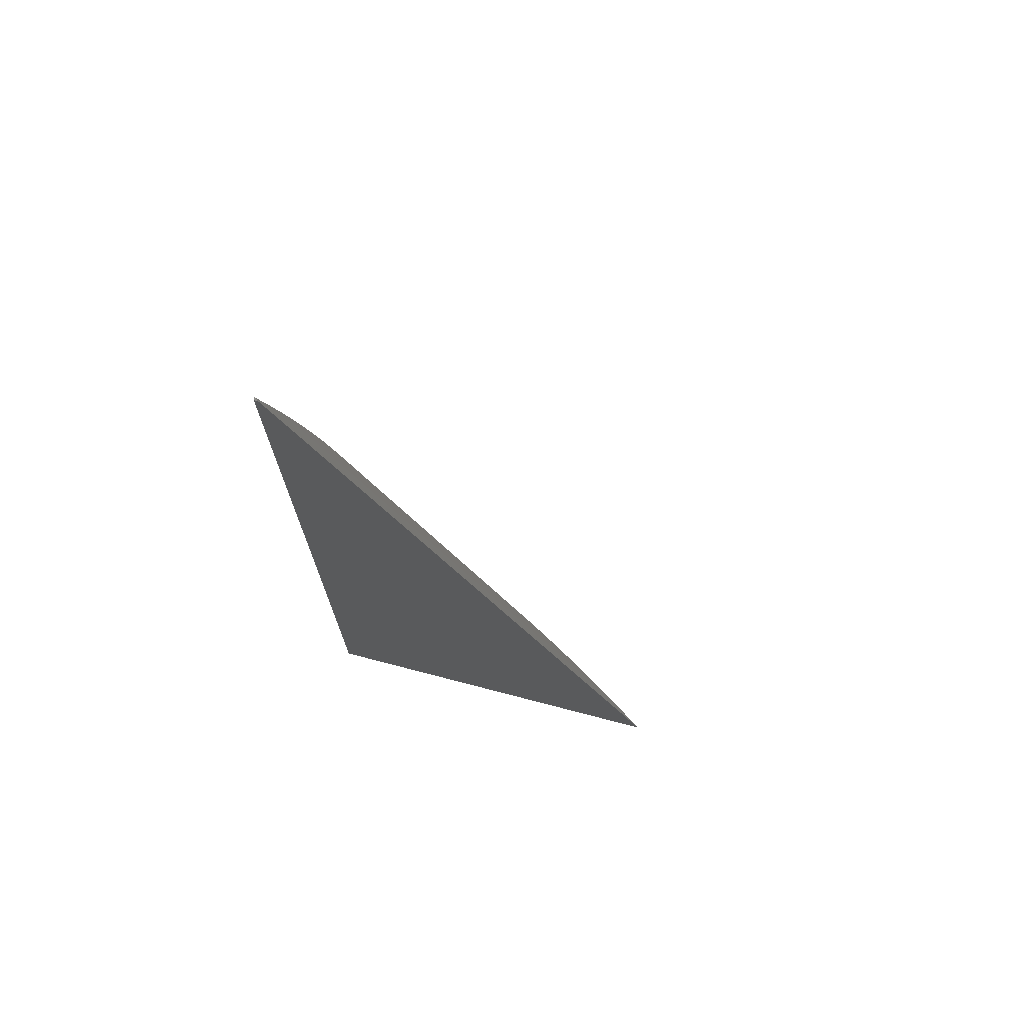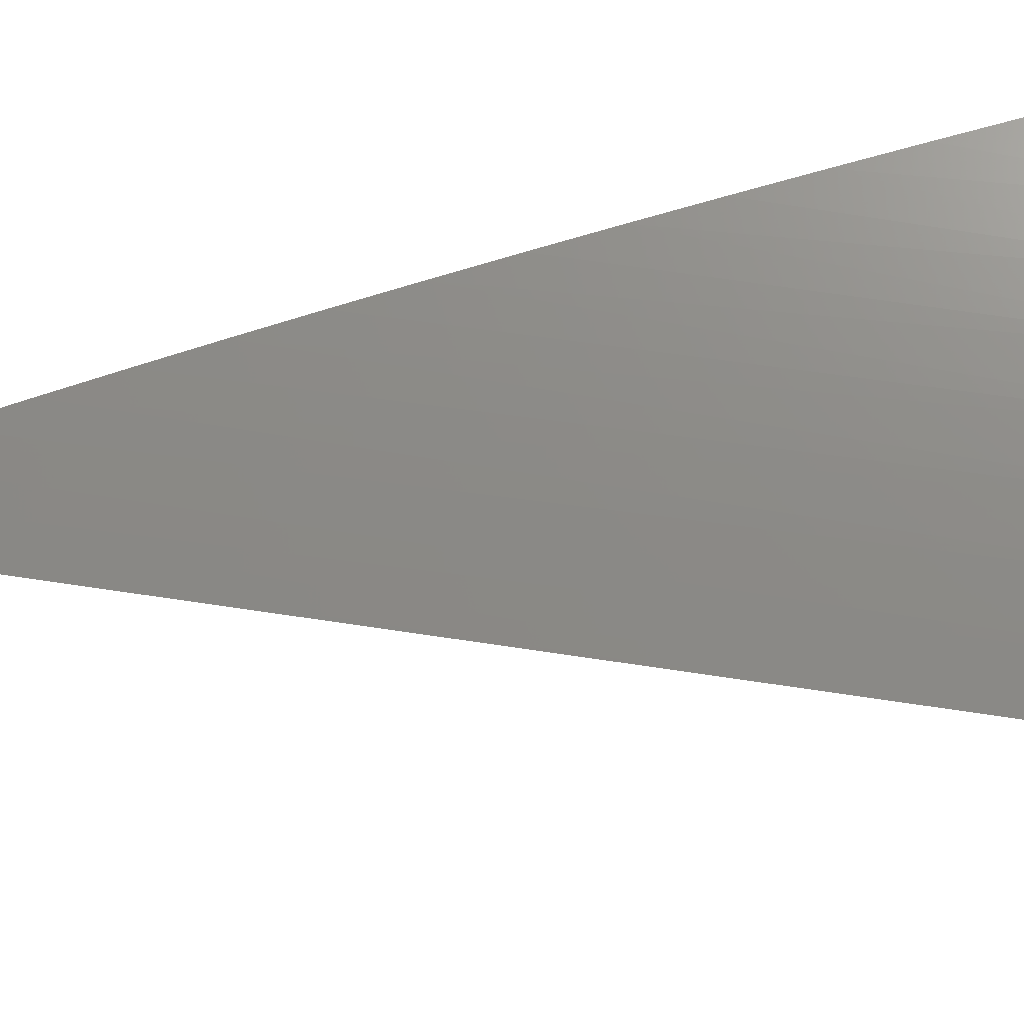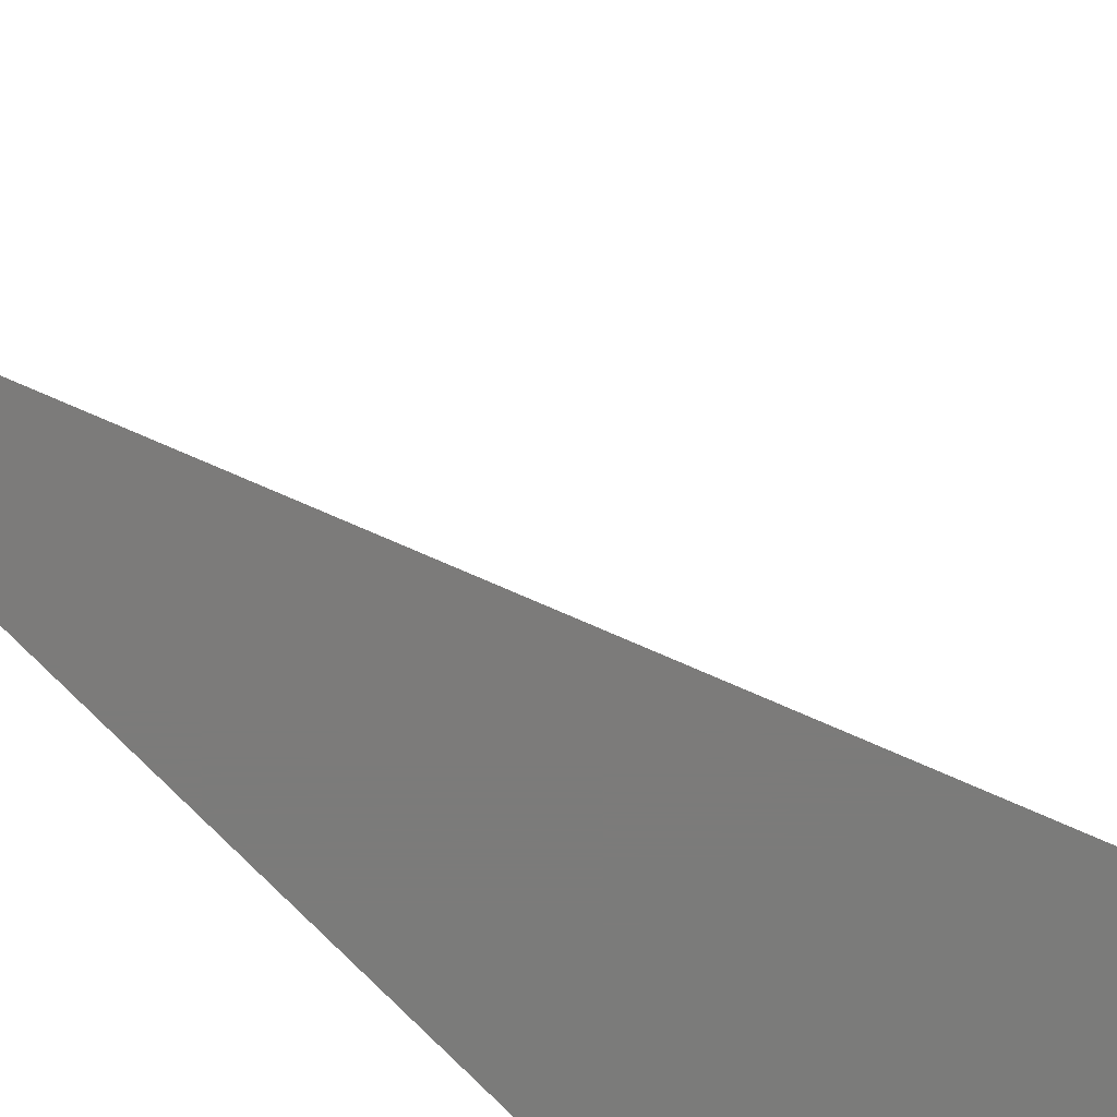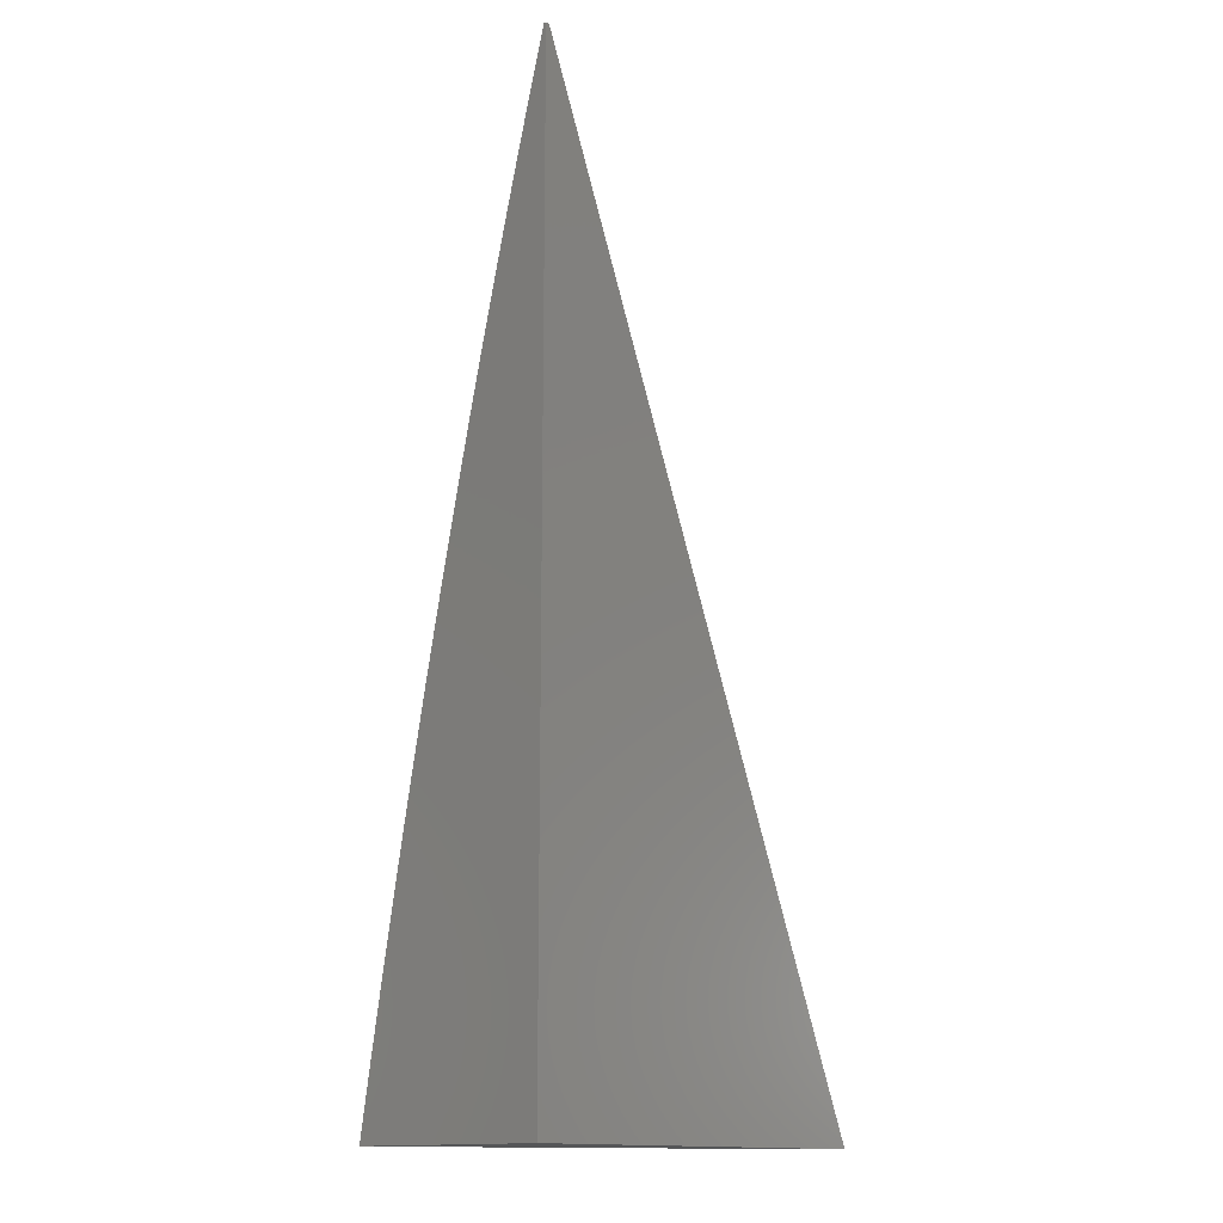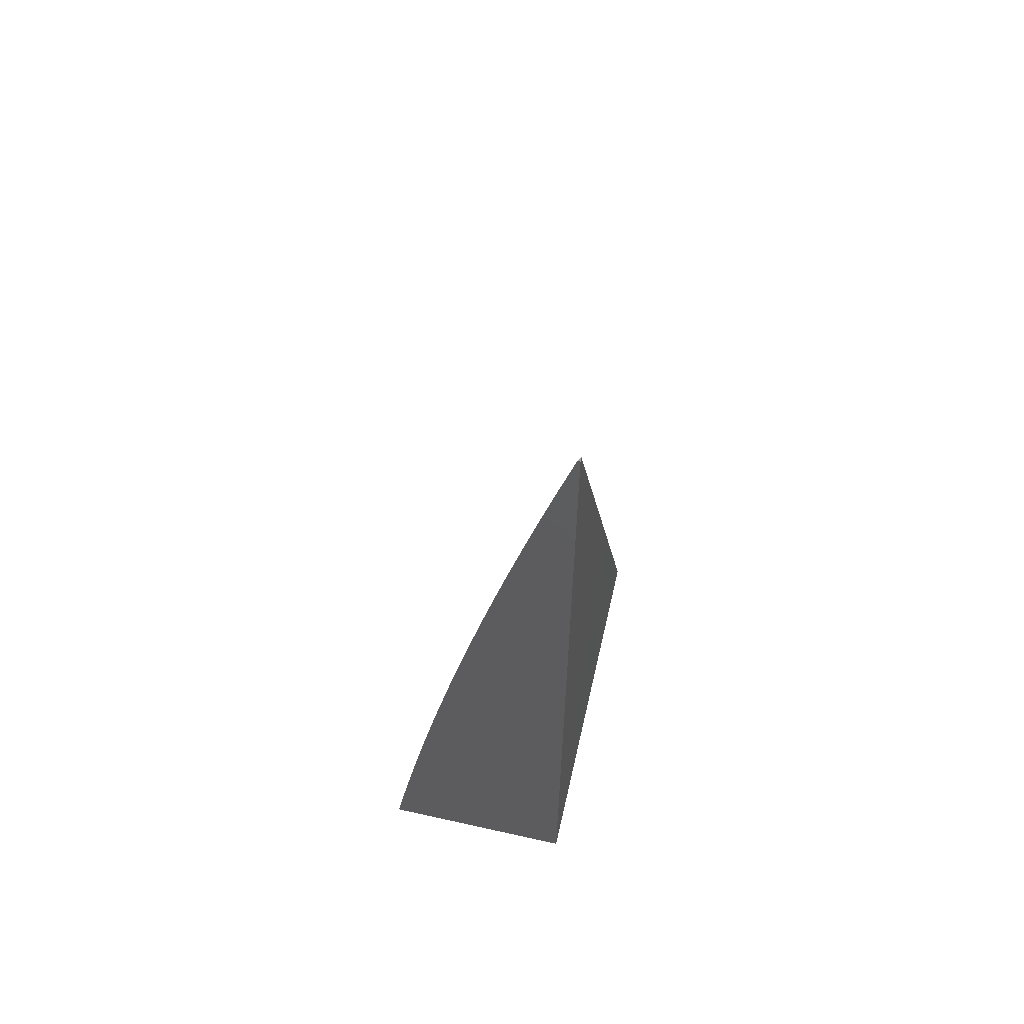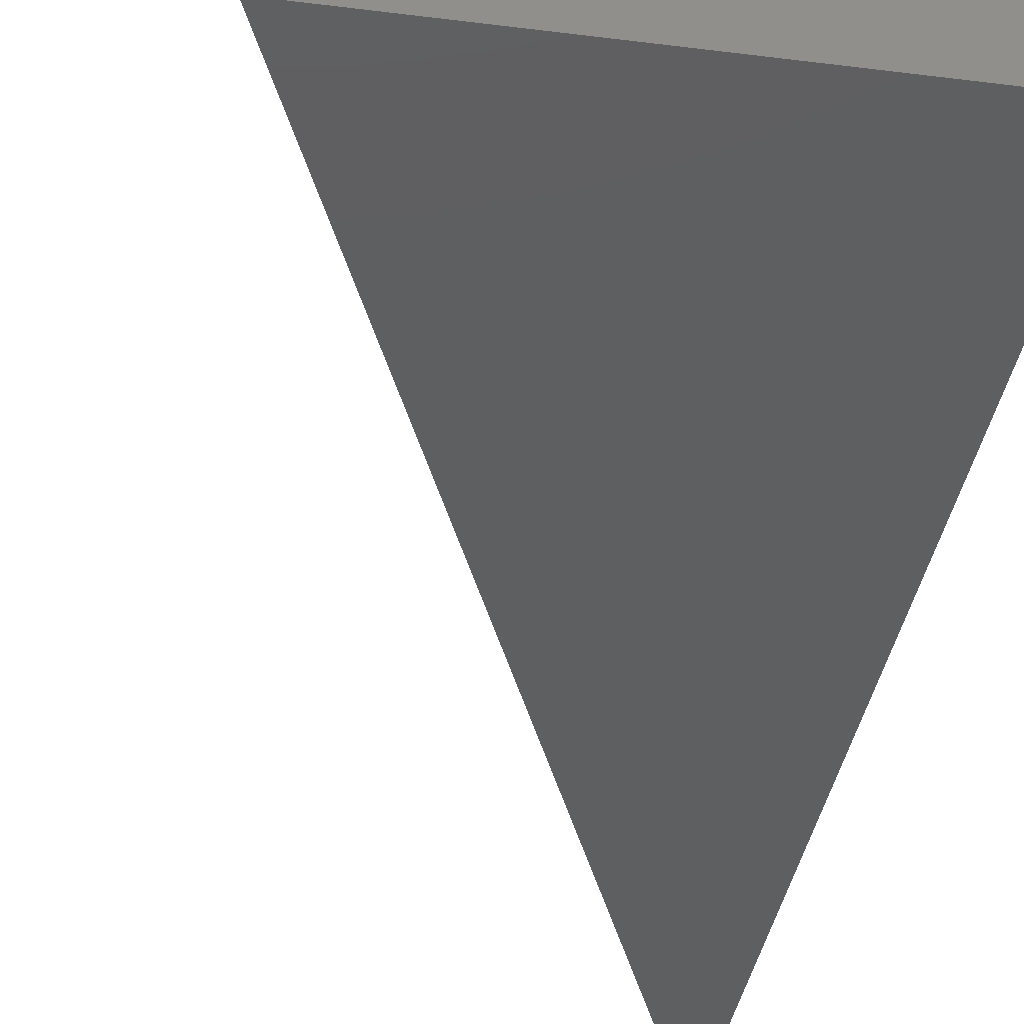
<metadata>
{"format":"stl","ext":"stl","renderer":"f3d","projection":"perspective","resolution":1024,"background":"white","views":[{"elev":72.8,"azim":-165.4,"up":"+Y"},{"elev":42.1,"azim":-100.8,"up":"+Z"},{"elev":-74.6,"azim":-136.0,"up":"+Z"},{"elev":-14.5,"azim":132.3,"up":"+Y"},{"elev":61.2,"azim":102.9,"up":"+Y"},{"elev":-37.0,"azim":-9.4,"up":"+Z"}]}
</metadata>
<code>
# stl→obj: 31 verts, 58 faces
v 8.996 25 2
v 8.586 24 2
v 8.997 25 2.001
v 8.999 25 2.002
v 9 25 2.003
v 9 24.94 2.018
v 8.629 24 2.028
v 9 24.88 2.034
v 9 24.82 2.049
v 8.673 24 2.055
v 9 24.76 2.063
v 8.718 24 2.081
v 9 24.7 2.078
v 9 24.64 2.092
v 8.764 24 2.106
v 9 24.58 2.106
v 9 24.52 2.119
v 8.81 24 2.13
v 9 24.45 2.132
v 9 24.39 2.145
v 8.856 24 2.152
v 9 24.33 2.157
v 9 24.26 2.169
v 8.904 24 2.174
v 9 24.2 2.181
v 8.952 24 2.195
v 9 24.13 2.193
v 9 24.07 2.204
v 9 24 2.215
v 9 24 2
v 9 25 2
f 1 2 3
f 3 2 4
f 4 2 5
f 5 2 6
f 6 2 7
f 6 7 8
f 8 7 9
f 9 7 10
f 9 10 11
f 11 10 12
f 11 12 13
f 13 12 14
f 14 12 15
f 14 15 16
f 16 15 17
f 17 15 18
f 17 18 19
f 19 18 20
f 20 18 21
f 20 21 22
f 22 21 23
f 23 21 24
f 23 24 25
f 25 24 26
f 25 26 27
f 27 26 28
f 28 26 29
f 29 26 30
f 30 26 24
f 30 24 21
f 21 18 30
f 30 18 15
f 30 15 12
f 12 10 30
f 30 10 7
f 30 7 2
f 2 1 30
f 30 1 31
f 1 3 31
f 31 3 4
f 31 4 5
f 5 6 31
f 31 6 30
f 30 6 8
f 30 8 9
f 9 11 30
f 30 11 13
f 30 13 14
f 14 16 30
f 30 16 17
f 30 17 19
f 19 20 30
f 30 20 22
f 30 22 23
f 23 25 30
f 30 25 27
f 30 27 28
f 28 29 30

</code>
